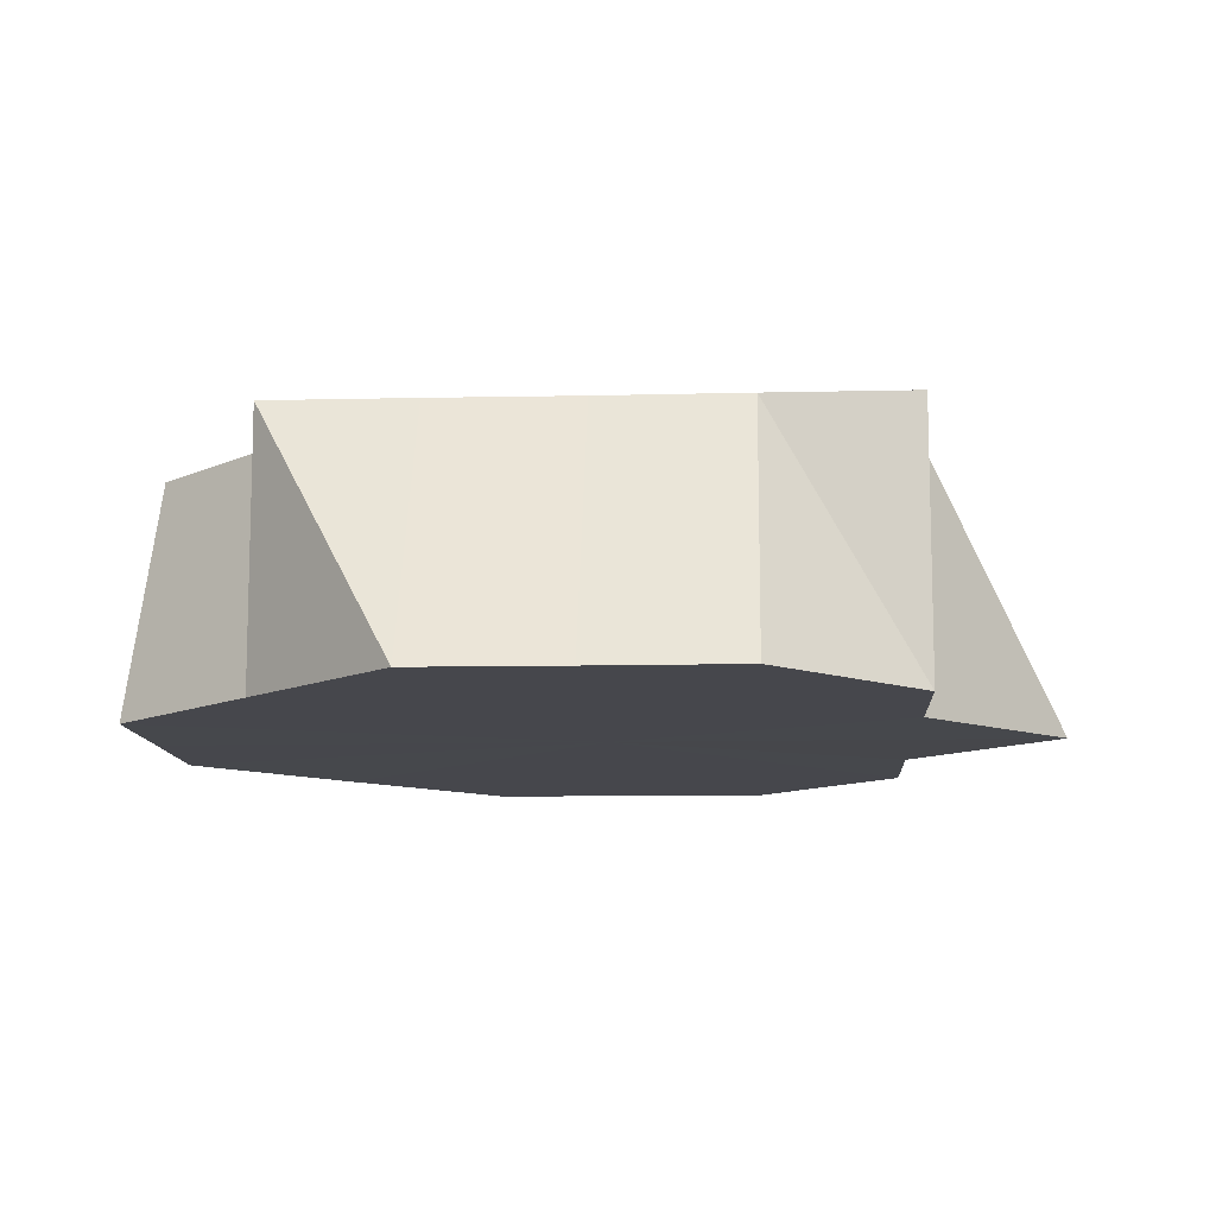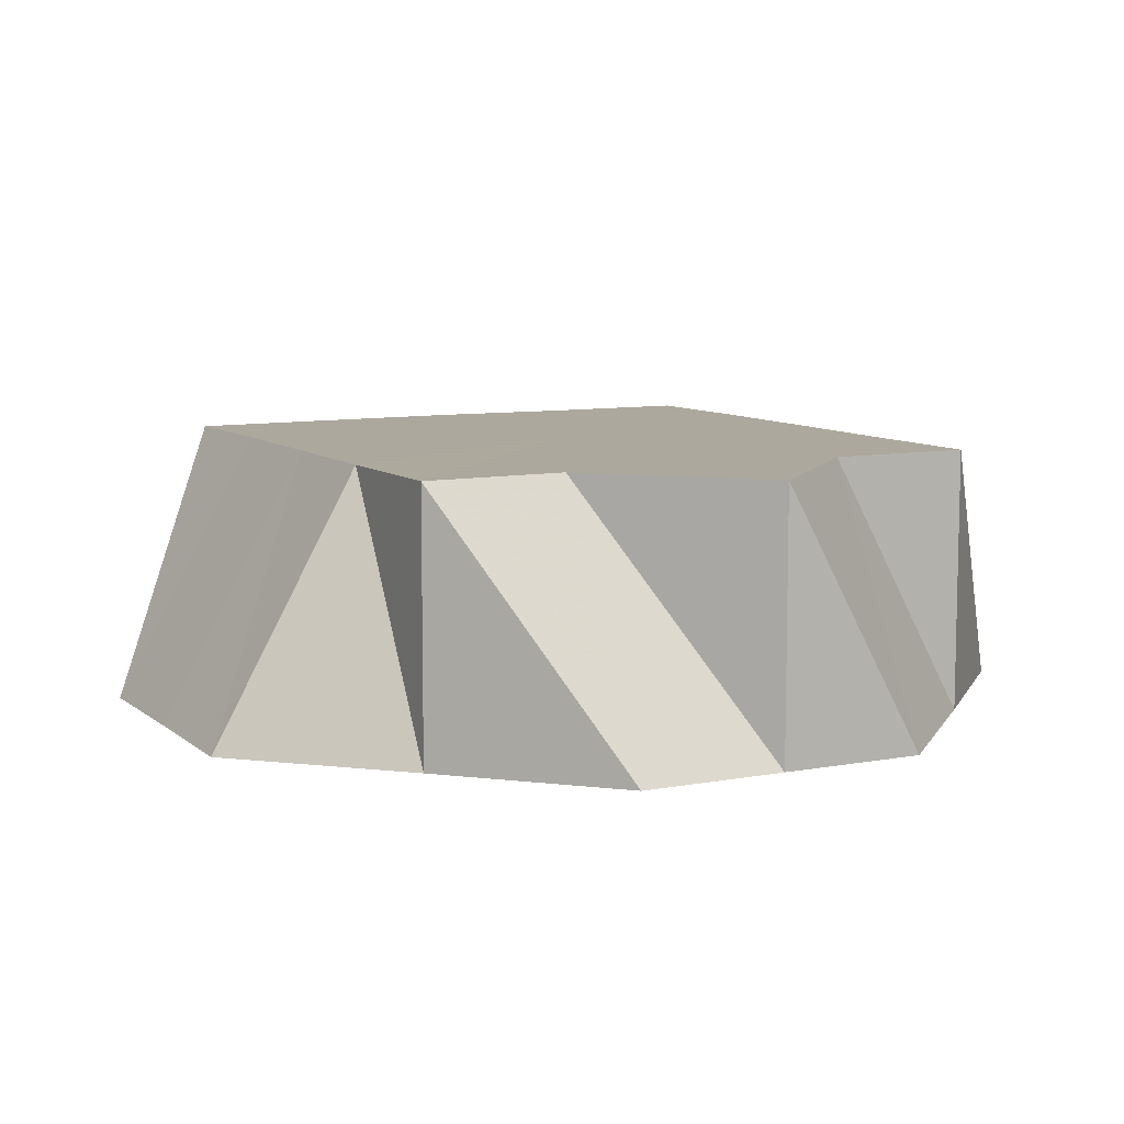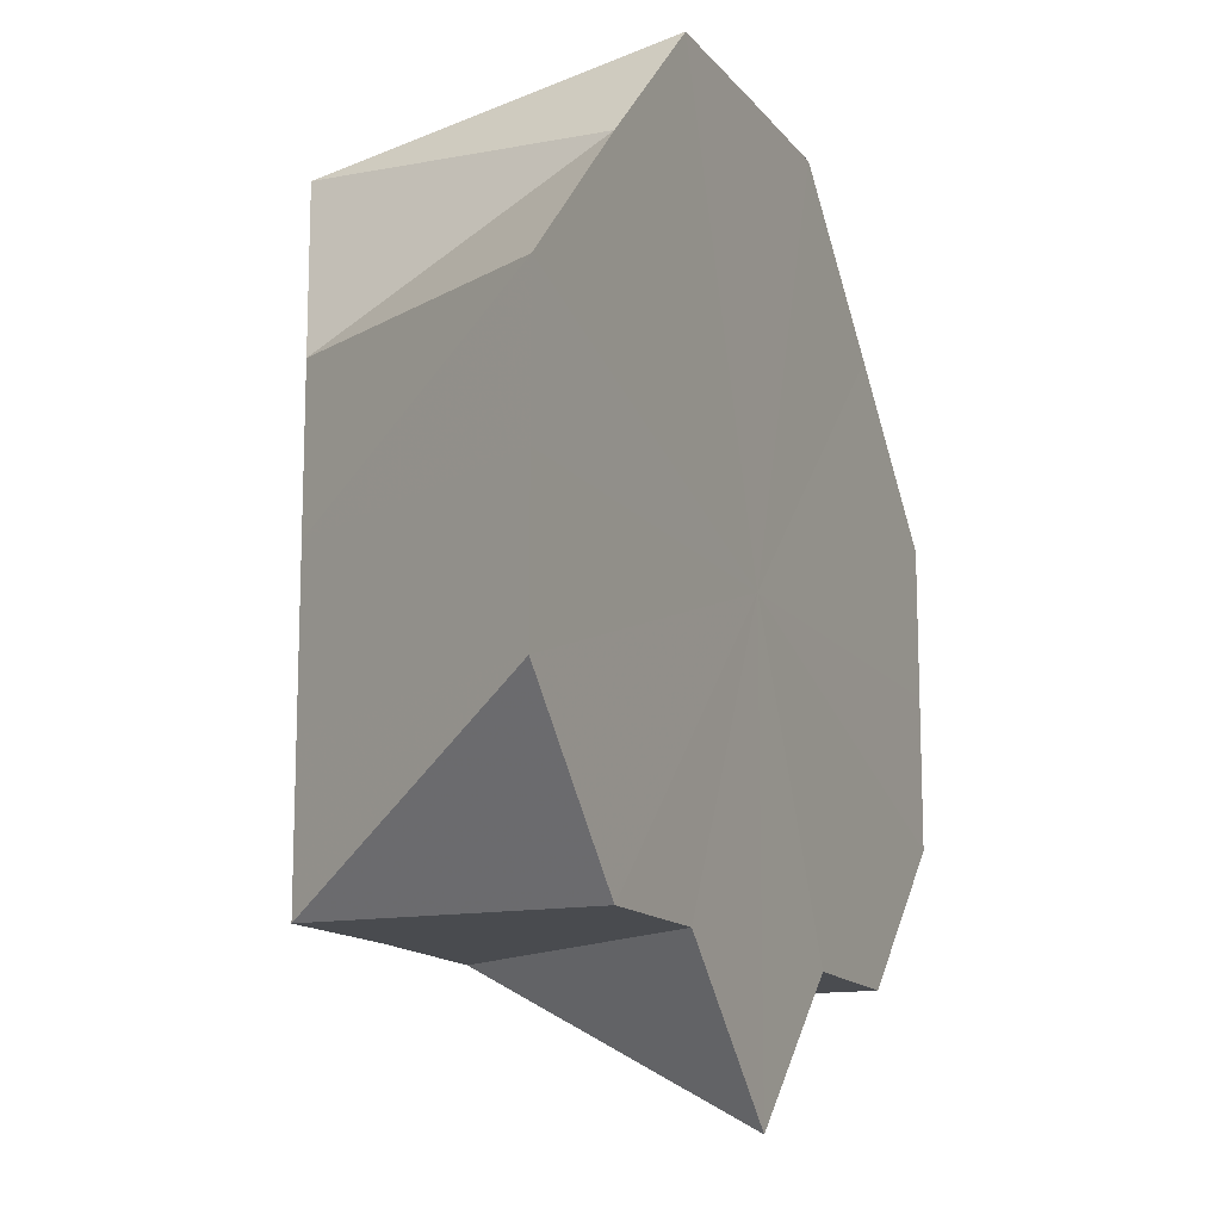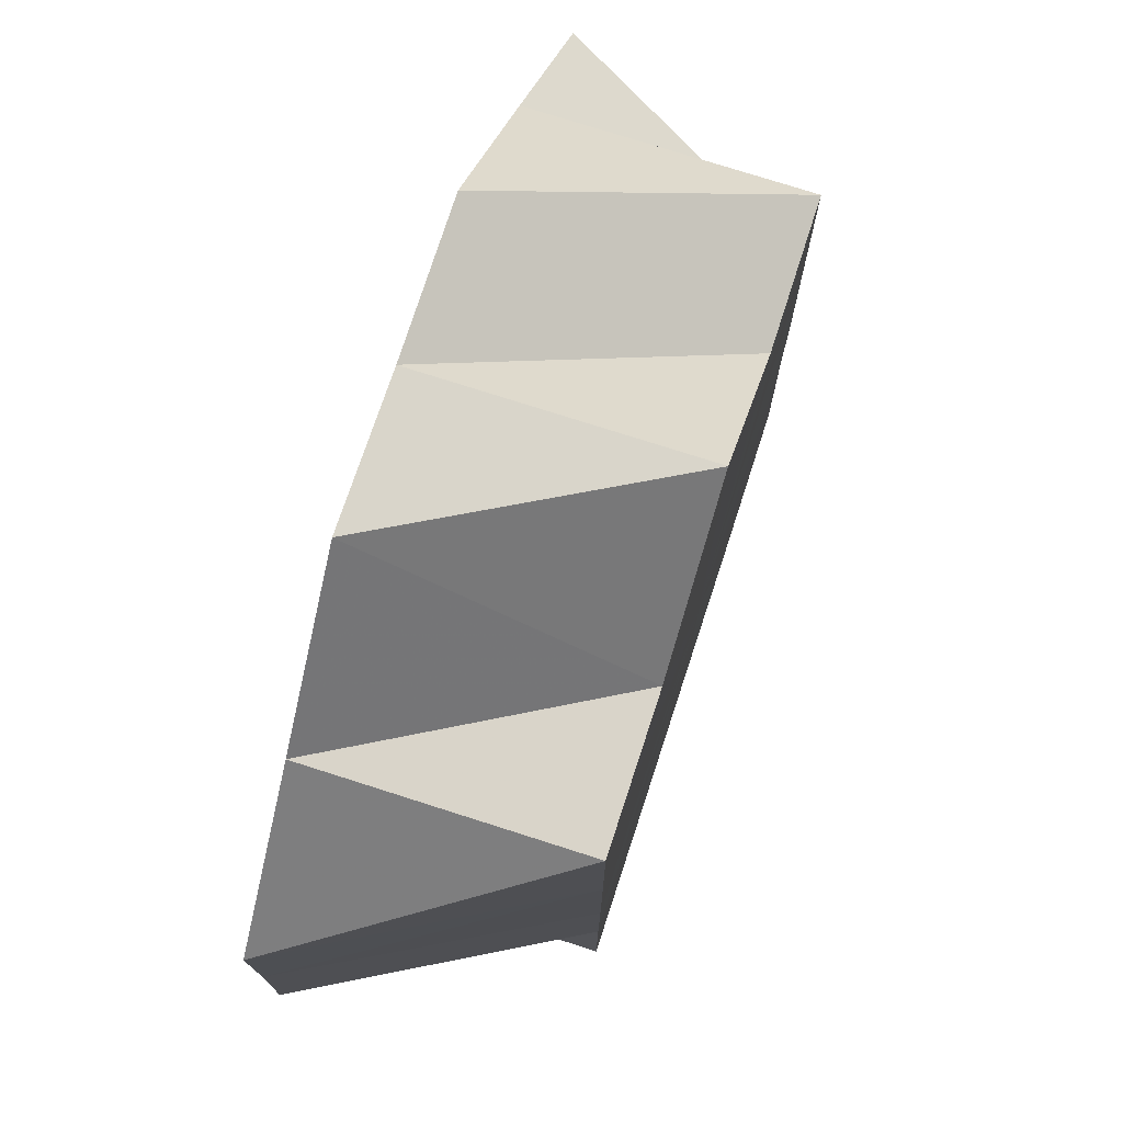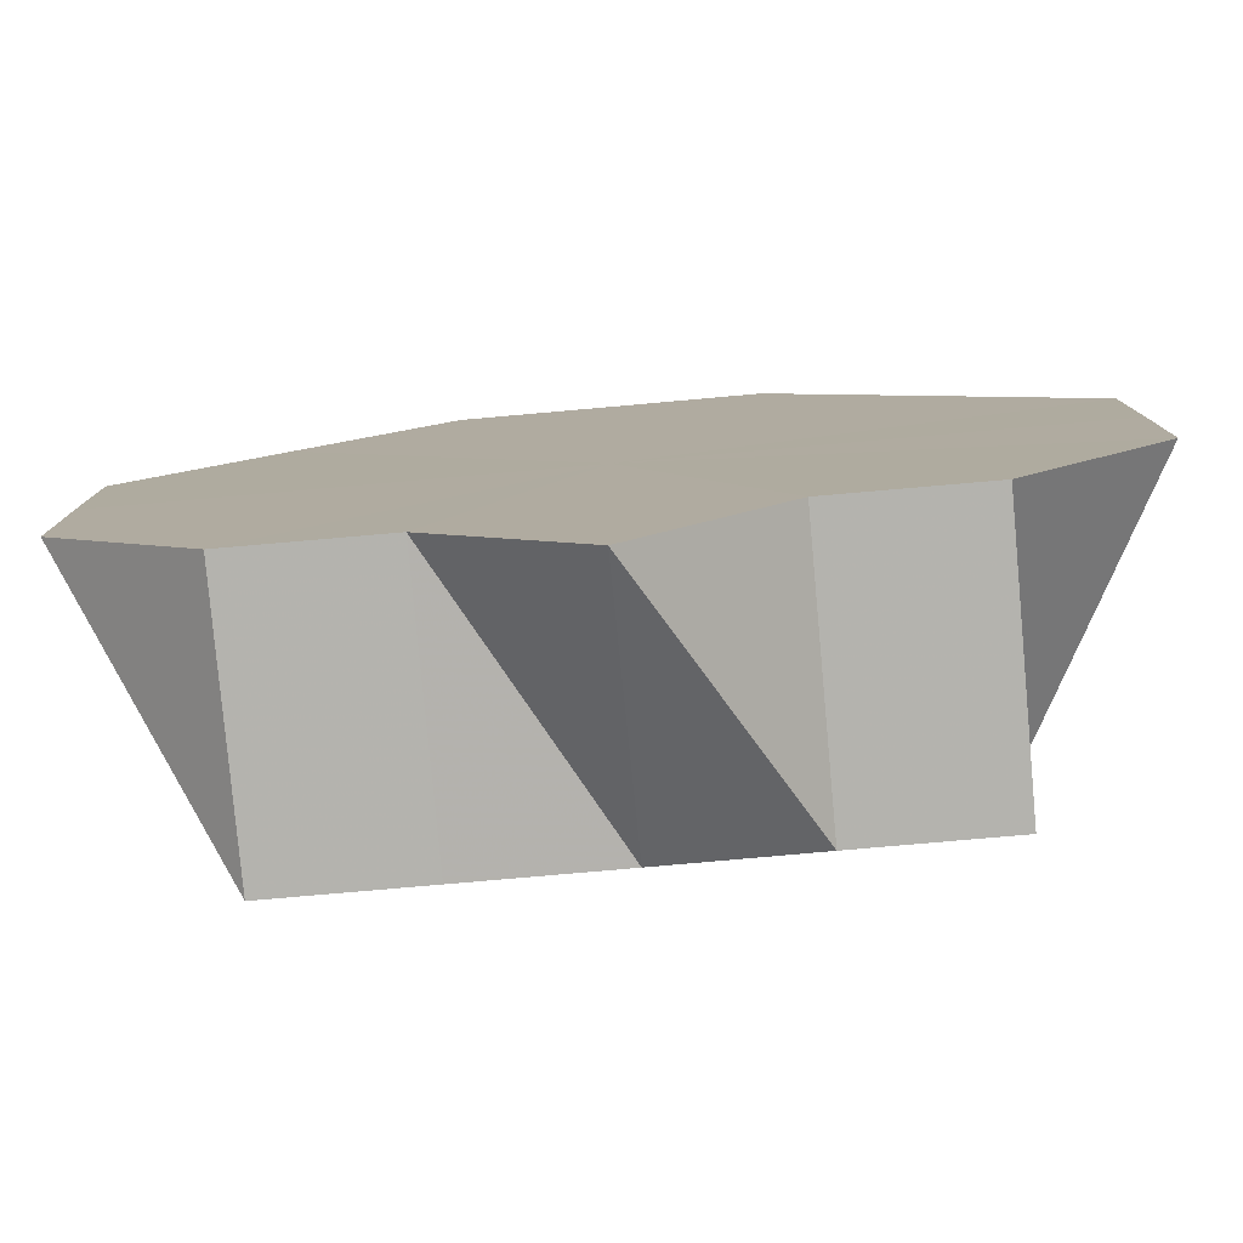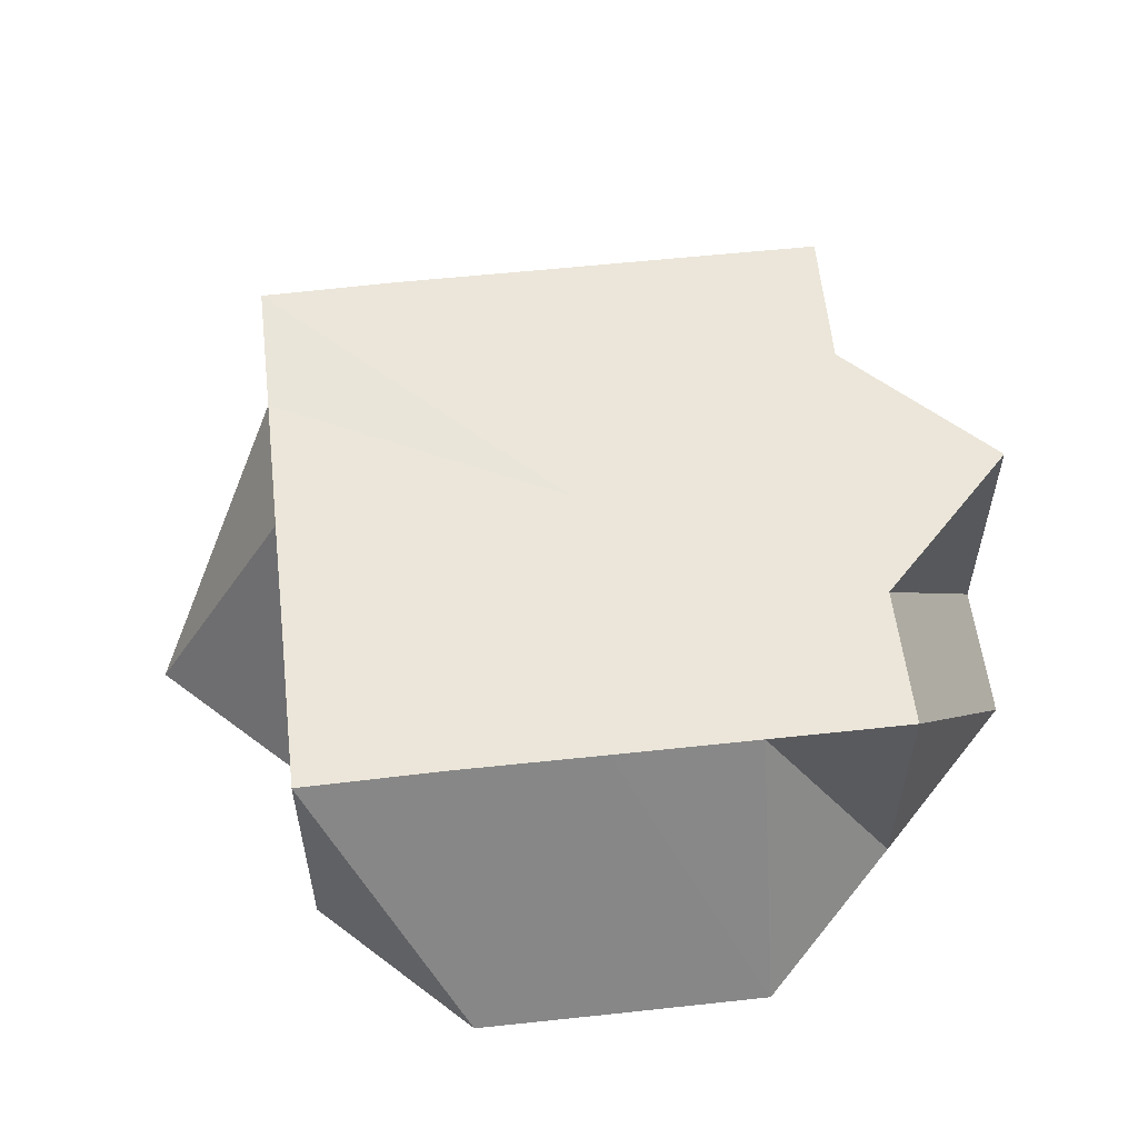
<metadata>
{"format":"obj","ext":"obj","renderer":"f3d","projection":"perspective","resolution":1024,"background":"white","views":[{"elev":-11.0,"azim":-86.6,"up":"+Z"},{"elev":8.7,"azim":152.8,"up":"+Z"},{"elev":-14.1,"azim":113.6,"up":"+Y"},{"elev":75.1,"azim":-71.9,"up":"+Y"},{"elev":-79.8,"azim":-175.0,"up":"+Y"},{"elev":57.1,"azim":83.4,"up":"+Z"}]}
</metadata>
<code>
o 20439
v 2228 1861 15.15
v 2228 1861 15.15
v 2228 1861 15.17
v 2228 1861 15.15
v 2228 1861 15.17
v 2228 1861 15.15
v 2228 1861 15.17
v 2228 1861 15.15
v 2228 1861 15.17
v 2228 1861 15.15
v 2228 1861 15.17
v 2228 1861 15.15
v 2228 1861 15.15
v 2228 1861 15.17
v 2228 1861 15.15
v 2228 1861 15.17
v 2228 1861 15.15
v 2228 1861 15.15
v 2228 1861 15.17
v 2228 1861 15.17
v 2228 1861 15.17
v 2228 1861 15.17
v 2228 1861 15.17
v 2228 1861 15.17
v 2228 1861 15.17
v 2228 1861 15.15
v 2228 1861 15.17
v 2228 1861 15.15
v 2228 1861 15.15
v 2228 1861 15.17
v 2228 1861 15.15
v 2228 1861 15.15
v 2228 1861 15.17
v 2228 1861 15.15
v 2228 1861 15.17
v 2228 1861 15.17
v 2228 1861 15.17
v 2228 1861 15.17
v 2228 1861 15.17
v 2228 1861 15.17
v 2228 1861 15.17
v 2228 1861 15.17
v 2228 1861 15.17
v 2228 1861 15.17
v 2228 1861 15.15
v 2228 1861 15.15
v 2228 1861 15.15
v 2228 1861 15.15
v 2228 1861 15.15
v 2228 1861 15.17
v 2228 1861 15.15
v 2228 1861 15.17
v 2228 1861 15.15
v 2228 1861 15.17
v 2228 1861 15.17
v 2228 1861 15.15
v 2228 1861 15.15
v 2228 1861 15.15
v 2228 1861 15.17
v 2228 1861 15.17
v 2228 1861 15.15
v 2228 1861 15.17
v 2228 1861 15.17
v 2228 1861 15.15
v 2228 1861 15.17
v 2228 1861 15.17
v 2228 1861 15.15
v 2228 1861 15.17
v 2228 1861 15.17
v 2228 1861 15.15
v 2228 1861 15.17
v 2228 1861 15.17
v 2228 1861 15.15
v 2228 1861 15.17
v 2228 1861 15.15
v 2228 1861 15.15
v 2228 1861 15.15
v 2228 1861 15.15
v 2228 1861 15.15
v 2228 1861 15.15
v 2228 1861 15.15
v 2228 1861 15.15
v 2228 1861 15.15
v 2228 1861 15.15
v 2228 1861 15.15
v 2228 1861 15.15
v 2228 1861 15.15
v 2228 1861 15.15
v 2228 1861 15.15
v 2228 1861 15.15
v 2228 1861 15.15
f 1 2 3
f 2 4 5
f 6 5 3
f 3 5 7
f 4 8 9
f 8 10 11
f 12 11 9
f 9 11 7
f 10 13 14
f 13 15 16
f 17 16 14
f 14 16 7
f 15 18 19
f 20 21 7
f 22 23 7
f 24 25 7
f 18 26 27
f 28 27 19
f 19 27 7
f 29 30 27
f 27 30 7
f 26 31 30
f 31 32 33
f 34 33 30
f 30 33 7
f 32 35 36
f 37 38 7
f 38 39 7
f 40 41 7
f 41 42 7
f 43 44 7
f 45 44 43
f 46 47 44
f 48 46 43
f 49 48 50
f 47 51 52
f 51 53 54
f 54 55 7
f 53 1 55
f 56 55 54
f 55 3 7
f 57 3 55
f 58 59 60
f 61 62 63
f 64 65 66
f 67 68 69
f 70 71 72
f 73 74 71
f 75 76 77
f 77 76 78
f 79 76 75
f 78 76 80
f 81 76 79
f 80 76 82
f 83 76 81
f 82 76 84
f 85 76 83
f 84 76 86
f 87 76 85
f 86 76 88
f 89 76 87
f 88 76 90
f 91 76 89
f 90 76 91

</code>
